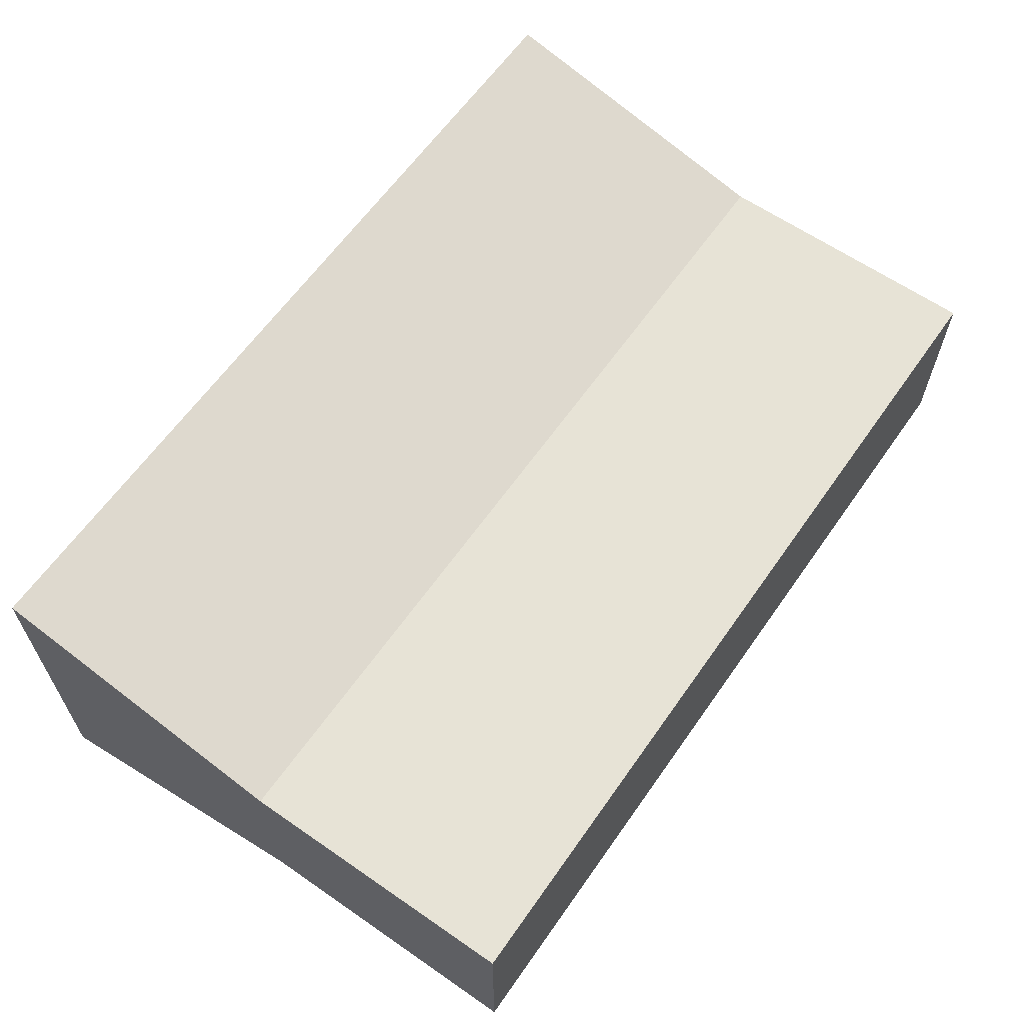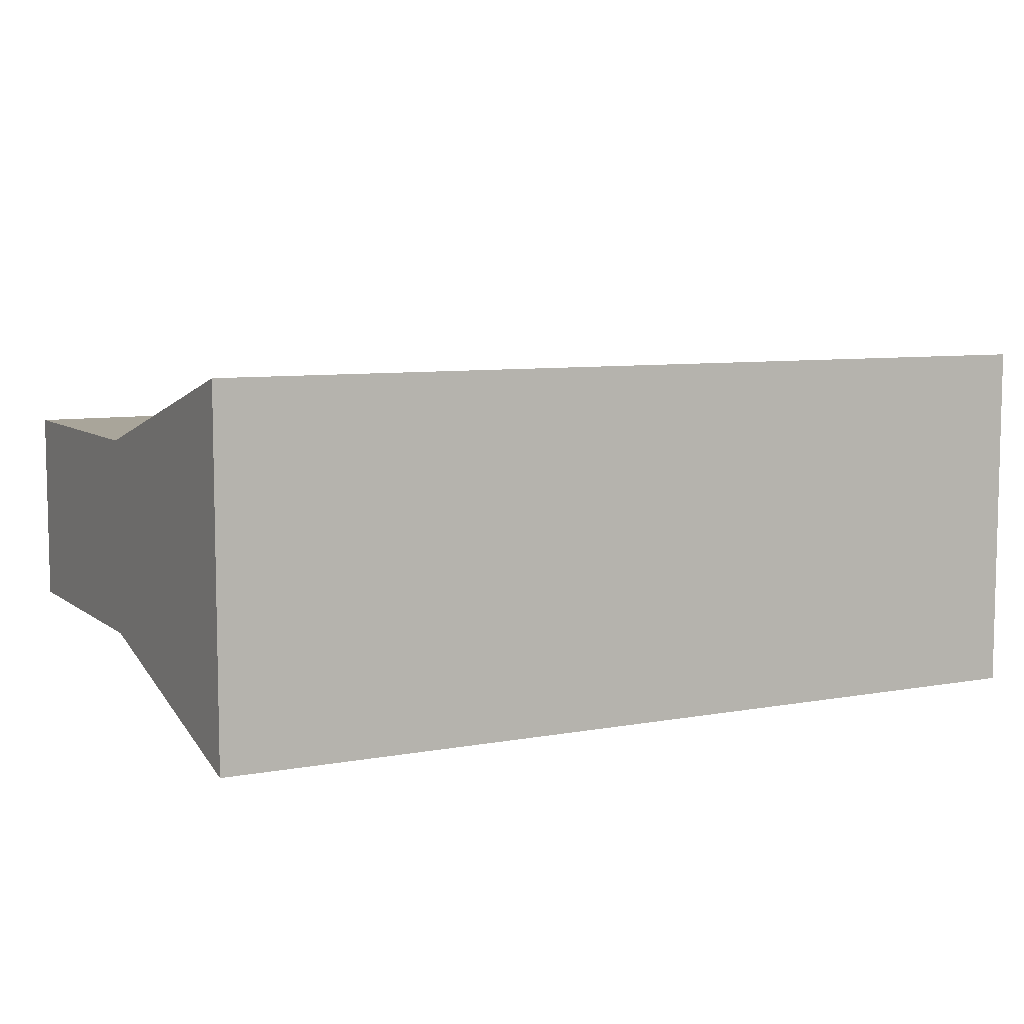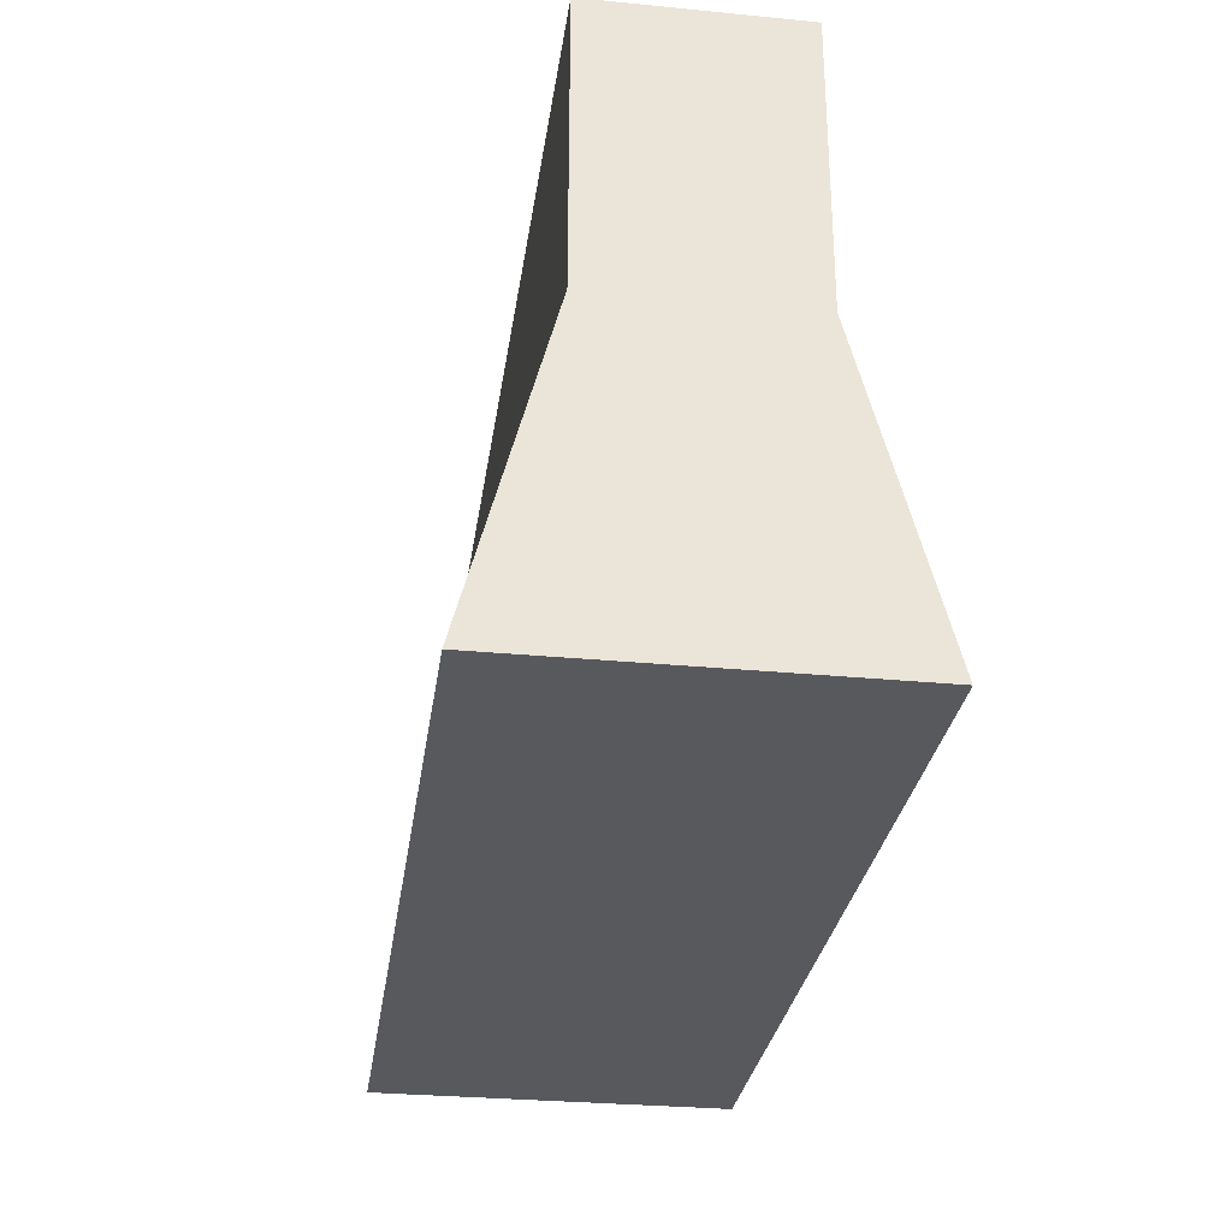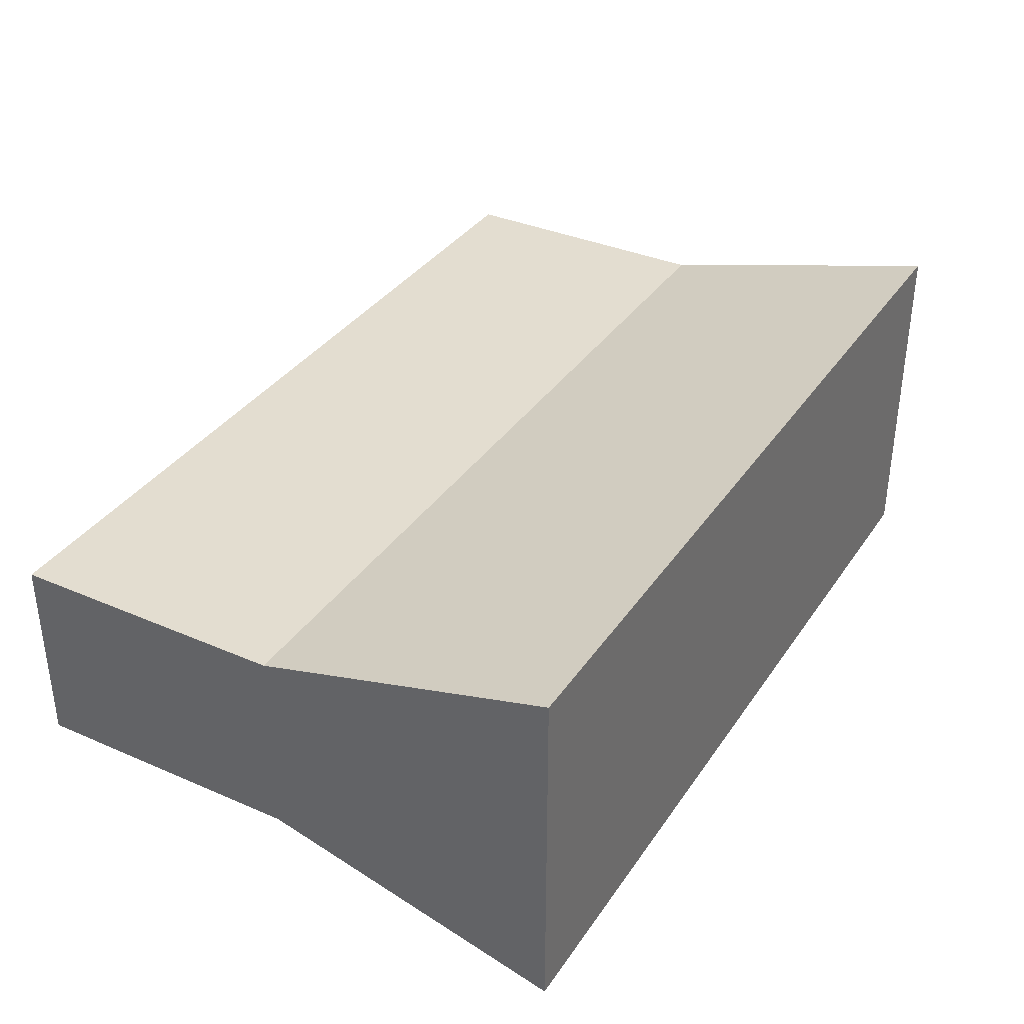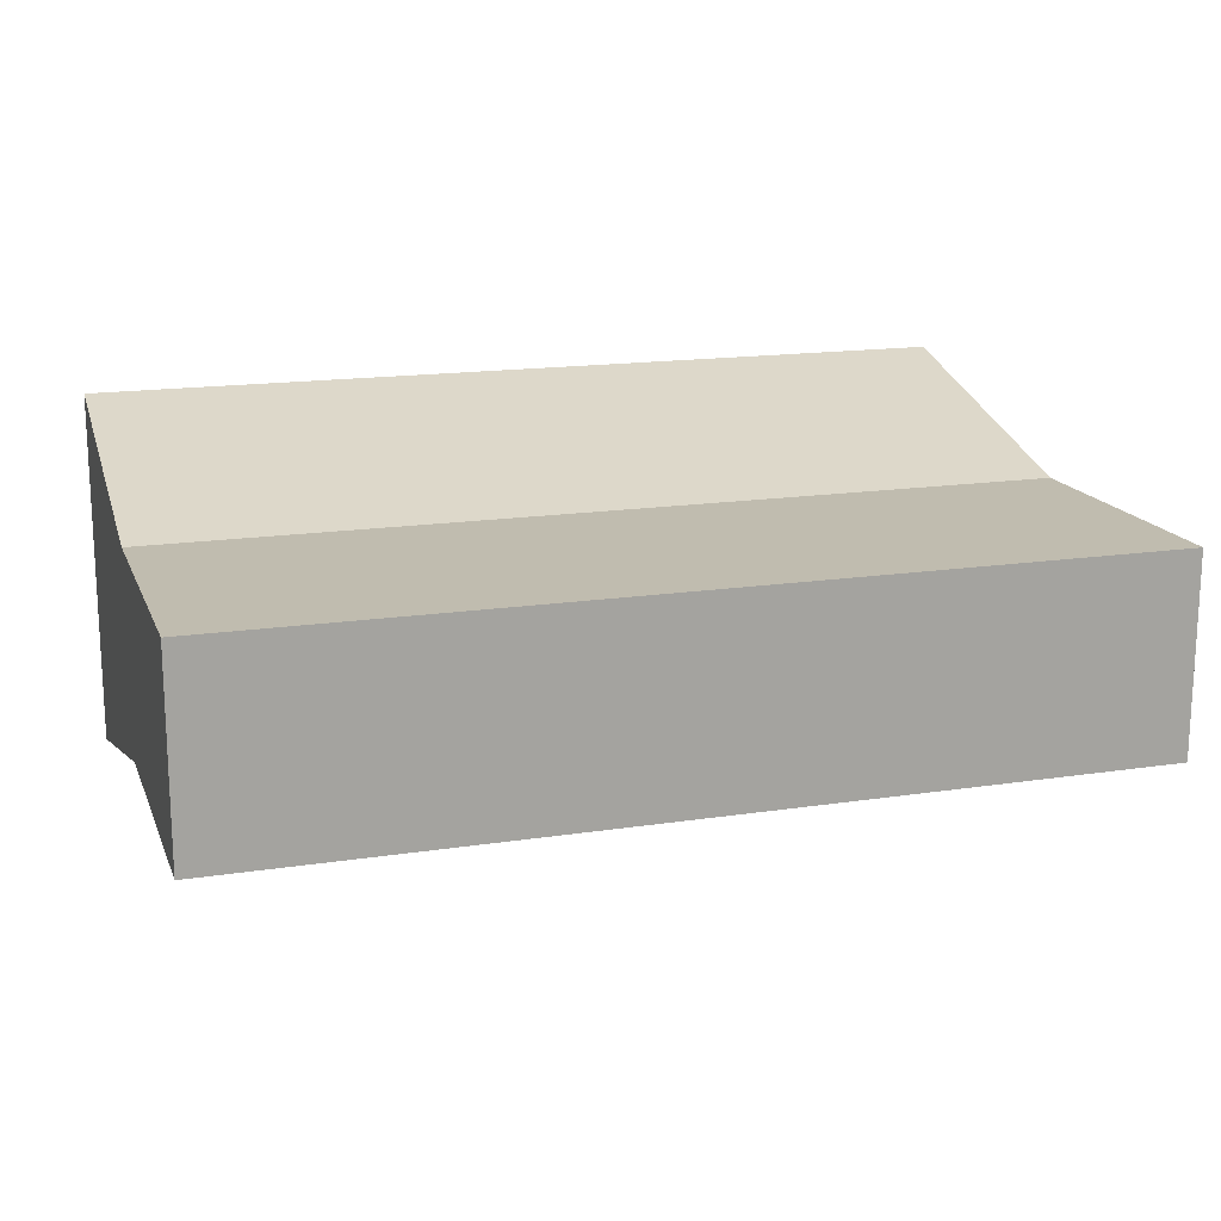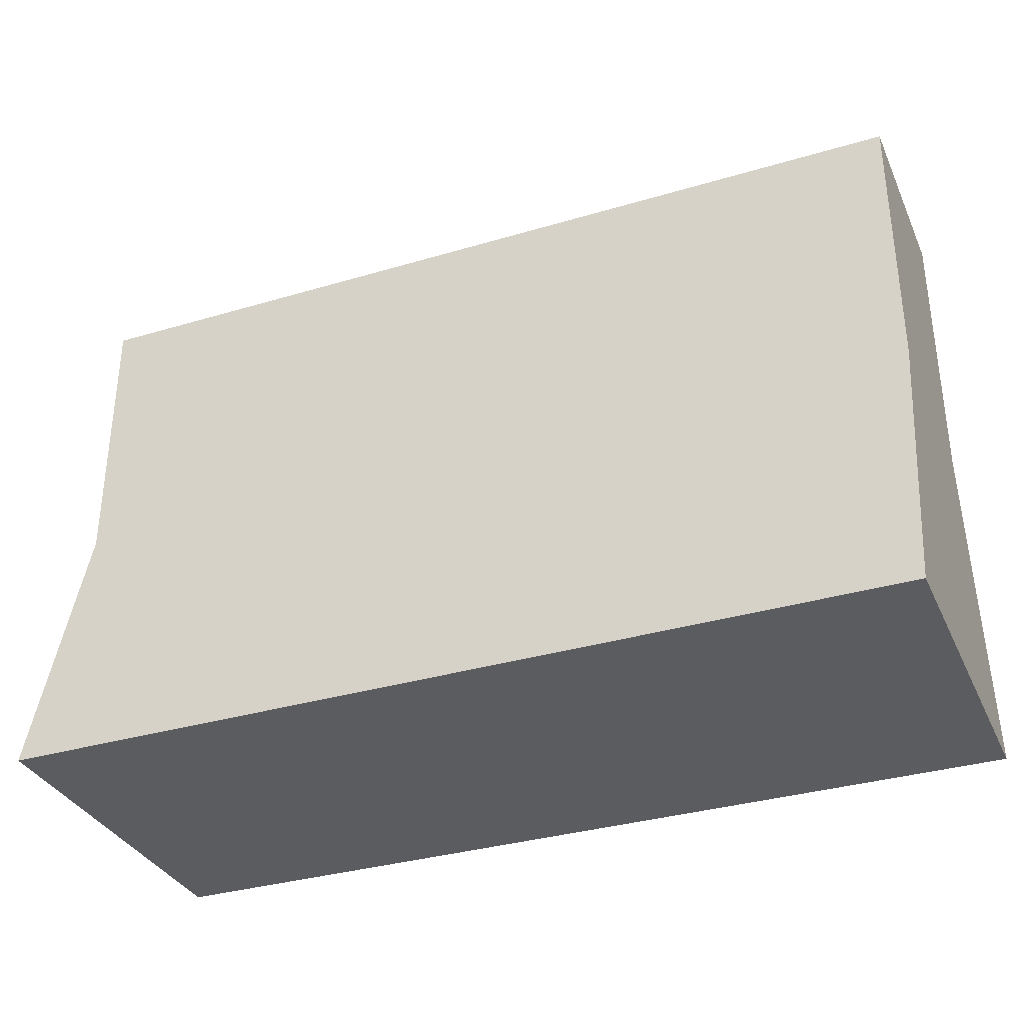
<metadata>
{"format":"obj","ext":"obj","renderer":"f3d","projection":"perspective","resolution":1024,"background":"white","views":[{"elev":62.6,"azim":125.0,"up":"+Z"},{"elev":7.5,"azim":-27.7,"up":"+Z"},{"elev":-29.6,"azim":-98.1,"up":"+Y"},{"elev":35.6,"azim":-60.3,"up":"+Z"},{"elev":16.3,"azim":162.6,"up":"+Z"},{"elev":-33.9,"azim":-158.0,"up":"+Y"}]}
</metadata>
<code>
o TrafficBarrier_03_Cube.023
v -6.354 -4.18 2.536
v -6.354 0.0987 1.406
v -6.354 -4.18 -2.536
v -6.354 0.0987 -1.406
v 6.354 -4.18 2.536
v 6.354 0.0987 1.406
v 6.354 -4.18 -2.536
v 6.354 0.0987 -1.406
v -6.354 4.082 1.406
v -6.354 4.082 -1.406
v 6.354 4.082 -1.406
v 6.354 4.082 1.406
v 3.177 -4.18 -2.536
v 0 -4.18 -2.536
v -3.177 -4.18 -2.536
v -3.177 0.0987 -1.406
v 0 0.0987 -1.406
v 3.177 0.0987 -1.406
v -3.177 -4.18 2.536
v 0 -4.18 2.536
v 3.177 -4.18 2.536
v 3.177 0.0987 1.406
v 0 0.0987 1.406
v -3.177 0.0987 1.406
v -3.177 4.082 -1.406
v 0 4.082 -1.406
v 3.177 4.082 -1.406
v 3.177 4.082 1.406
v 0 4.082 1.406
v -3.177 4.082 1.406
v -1.589 -4.18 -2.536
v -1.589 0.0987 -1.406
v -1.589 -4.18 2.536
v -1.589 0.0987 1.406
v -1.589 4.082 -1.406
v -1.589 4.082 1.406
v 4.766 0.0987 -1.406
v 4.766 -4.18 2.536
v 4.766 4.082 -1.406
v 4.766 -4.18 -2.536
v 4.766 0.0987 1.406
v 4.766 4.082 1.406
v 1.589 -4.18 -2.536
v 1.589 0.0987 -1.406
v 1.589 -4.18 2.536
v 1.589 0.0987 1.406
v 1.589 4.082 -1.406
v 1.589 4.082 1.406
v -4.766 -4.18 -2.536
v -4.766 0.0987 1.406
v -4.766 4.082 1.406
v -4.766 0.0987 -1.406
v -4.766 -4.18 2.536
v -4.766 4.082 -1.406
f 2 3 1
f 37 7 40
f 7 38 40
f 2 10 4
f 6 42 41
f 24 51 50
f 23 36 34
f 22 48 46
f 15 53 49
f 14 33 31
f 13 45 43
f 52 15 49
f 32 14 31
f 44 13 43
f 23 33 20
f 35 29 26
f 32 26 17
f 6 38 5
f 39 12 11
f 37 11 8
f 21 46 45
f 47 28 27
f 44 27 18
f 52 25 16
f 54 30 25
f 24 53 19
f 2 4 3
f 37 8 7
f 7 5 38
f 2 9 10
f 6 12 42
f 24 30 51
f 23 29 36
f 22 28 48
f 15 19 53
f 14 20 33
f 13 21 45
f 52 16 15
f 32 17 14
f 44 18 13
f 23 34 33
f 35 36 29
f 32 35 26
f 6 41 38
f 39 42 12
f 37 39 11
f 21 22 46
f 47 48 28
f 44 47 27
f 52 54 25
f 54 51 30
f 24 50 53
f 8 5 7
f 50 1 53
f 8 12 6
f 10 51 54
f 4 54 52
f 18 39 37
f 17 47 44
f 16 35 32
f 27 42 39
f 26 48 47
f 25 36 35
f 41 21 38
f 46 20 45
f 34 19 33
f 15 32 31
f 31 19 15
f 34 30 24
f 41 28 22
f 40 21 13
f 18 40 13
f 17 43 14
f 43 20 14
f 46 29 23
f 4 49 3
f 49 1 3
f 50 9 2
f 8 6 5
f 50 2 1
f 8 11 12
f 10 9 51
f 4 10 54
f 18 27 39
f 17 26 47
f 16 25 35
f 27 28 42
f 26 29 48
f 25 30 36
f 41 22 21
f 46 23 20
f 34 24 19
f 15 16 32
f 31 33 19
f 34 36 30
f 41 42 28
f 40 38 21
f 18 37 40
f 17 44 43
f 43 45 20
f 46 48 29
f 4 52 49
f 49 53 1
f 50 51 9

</code>
